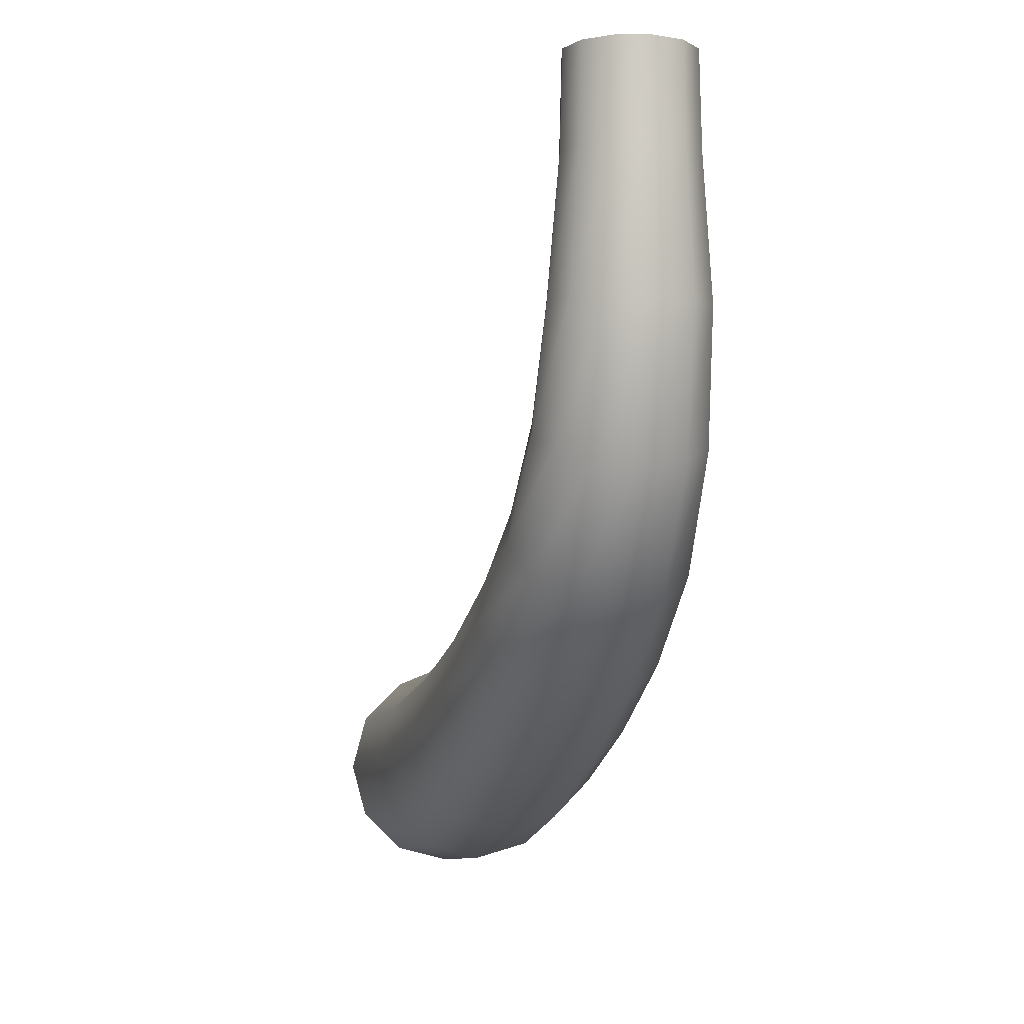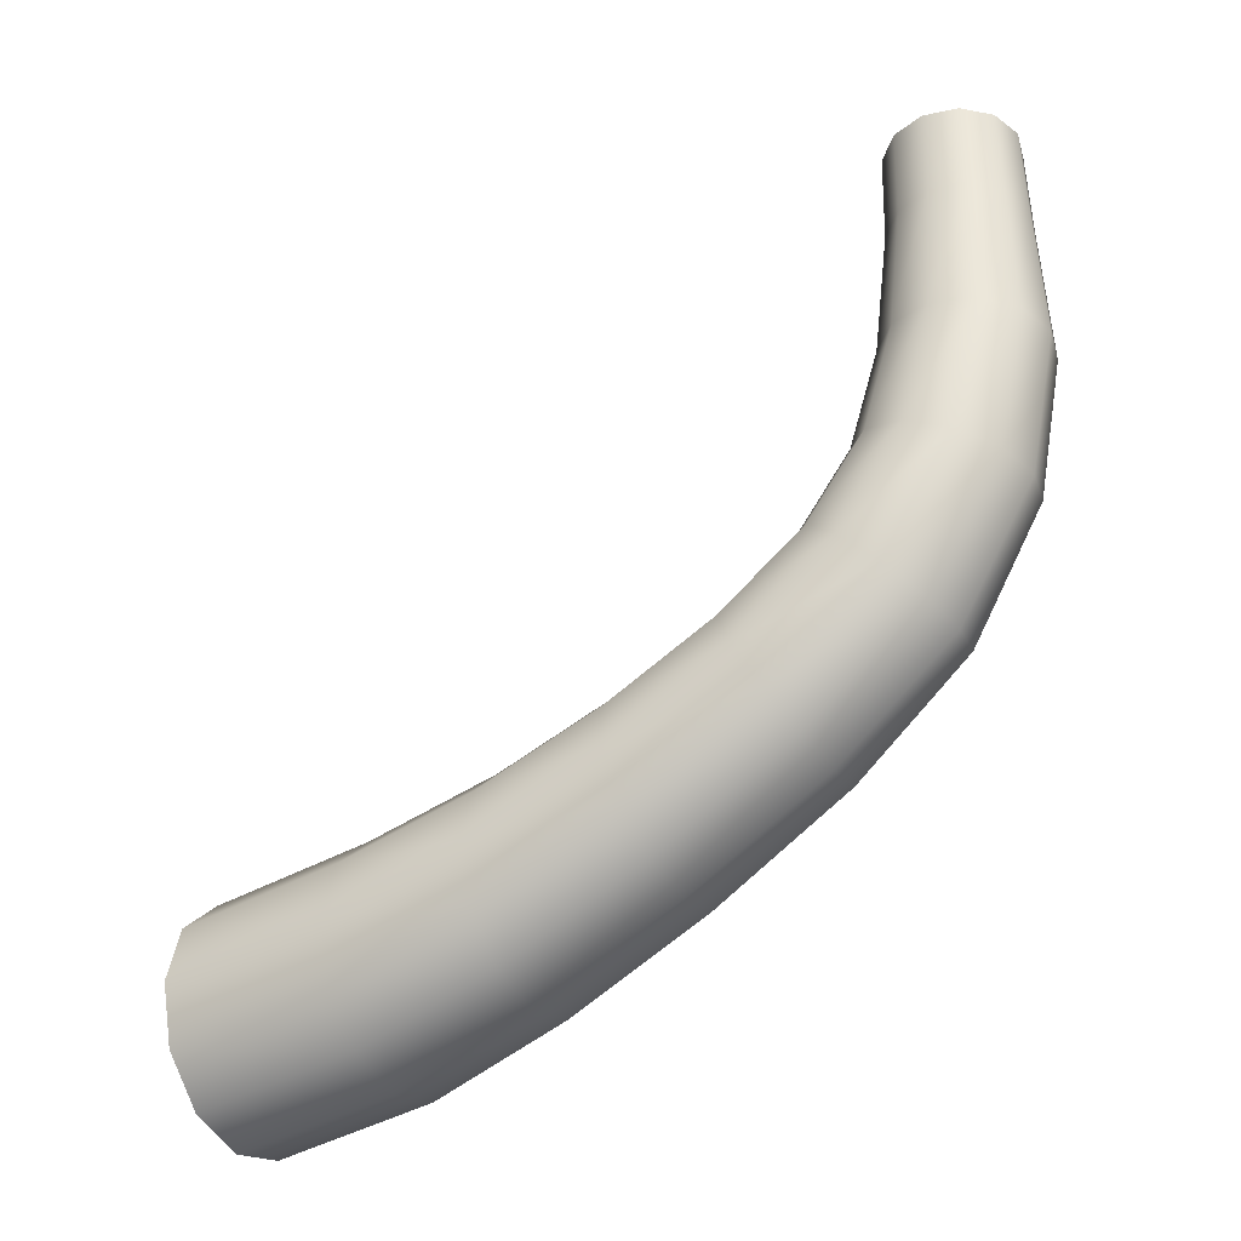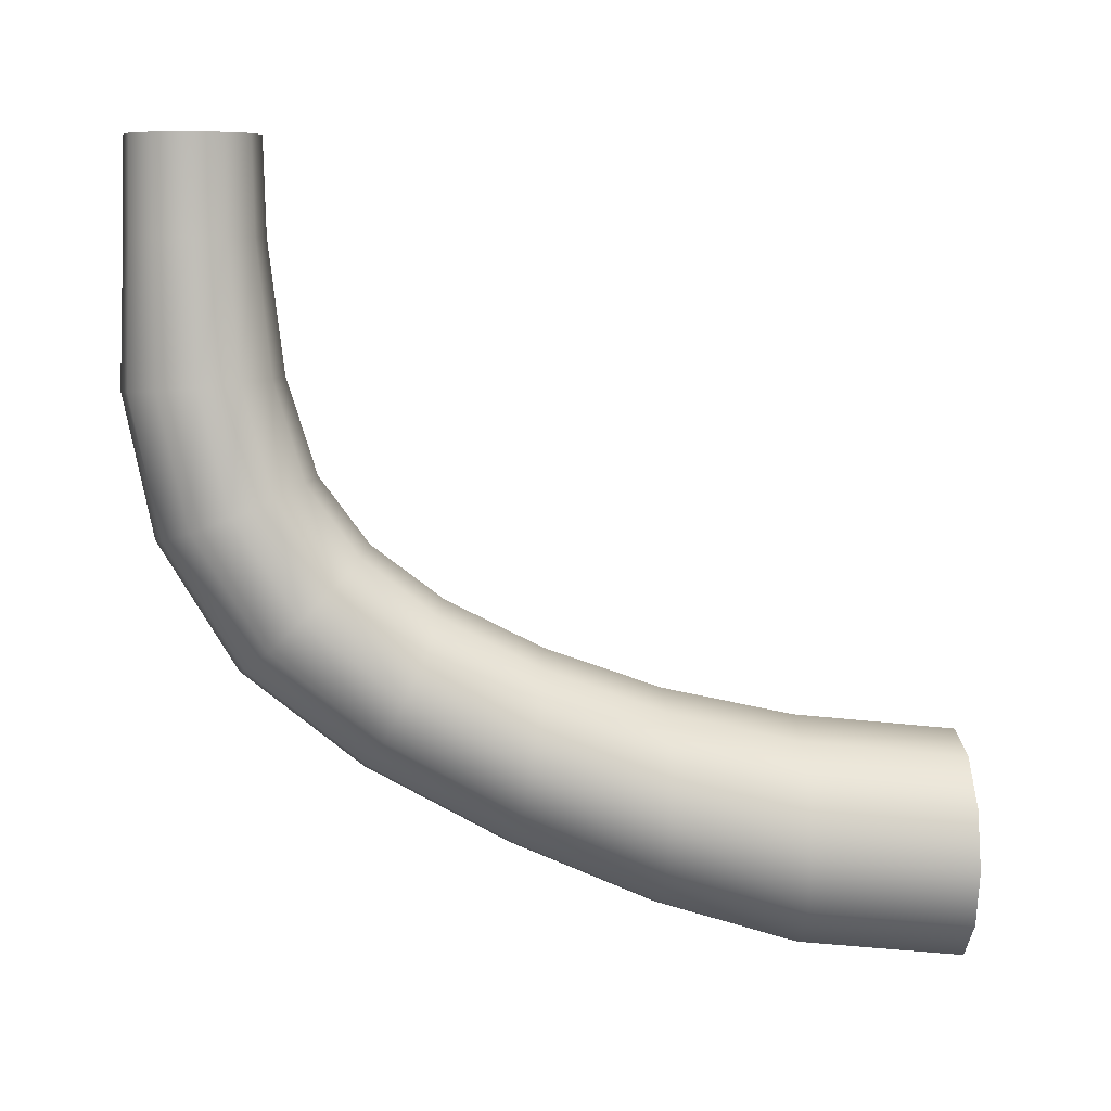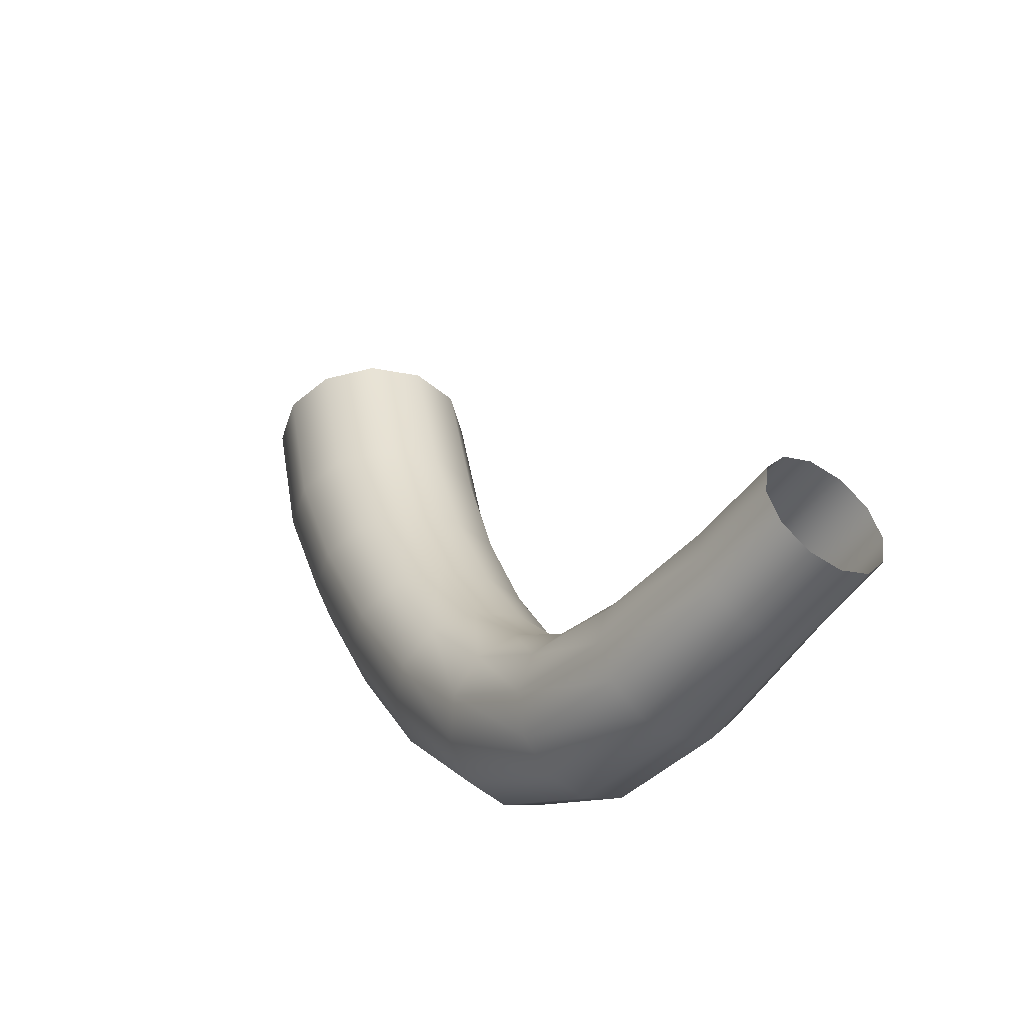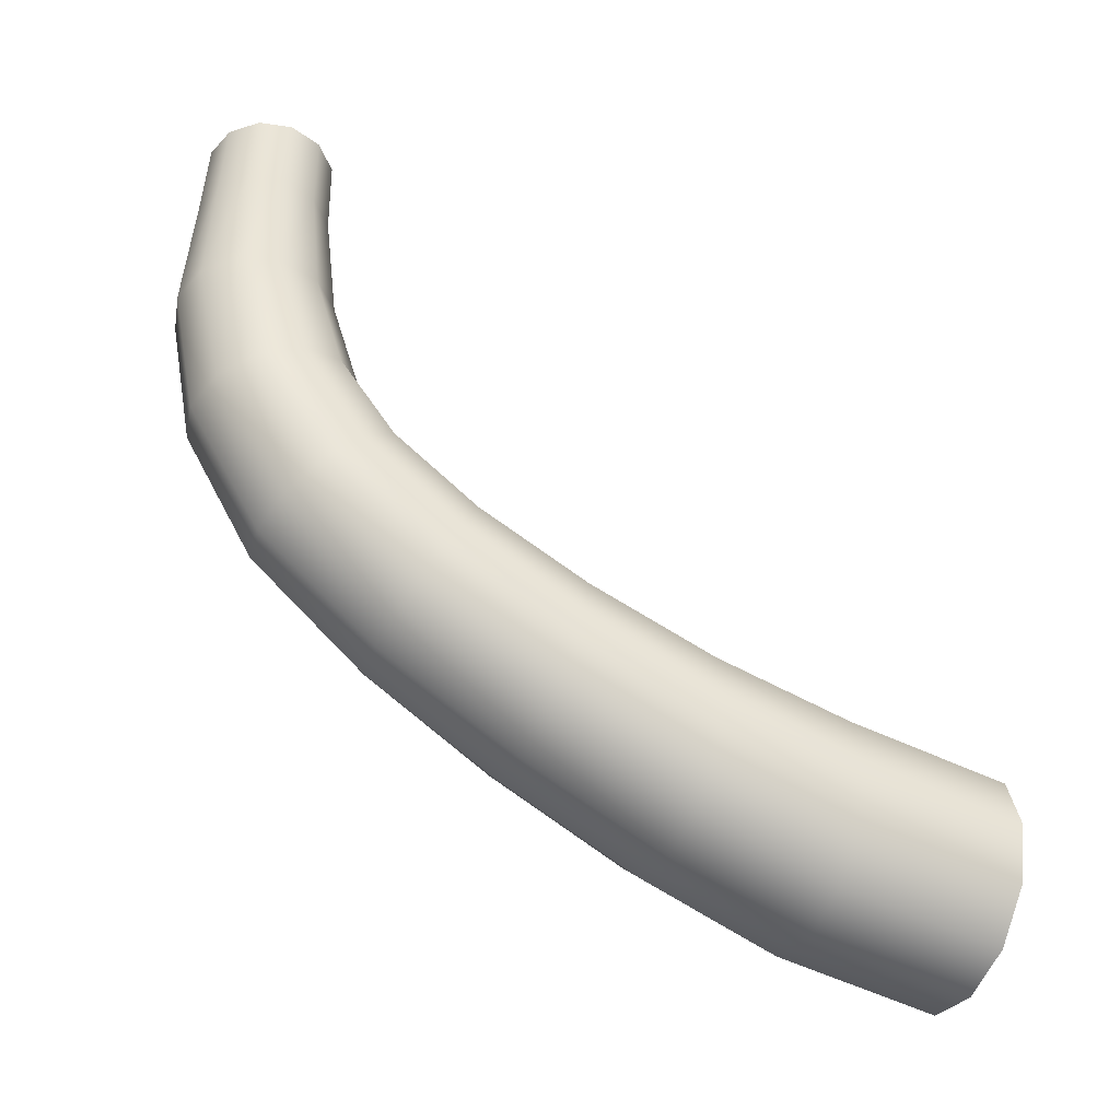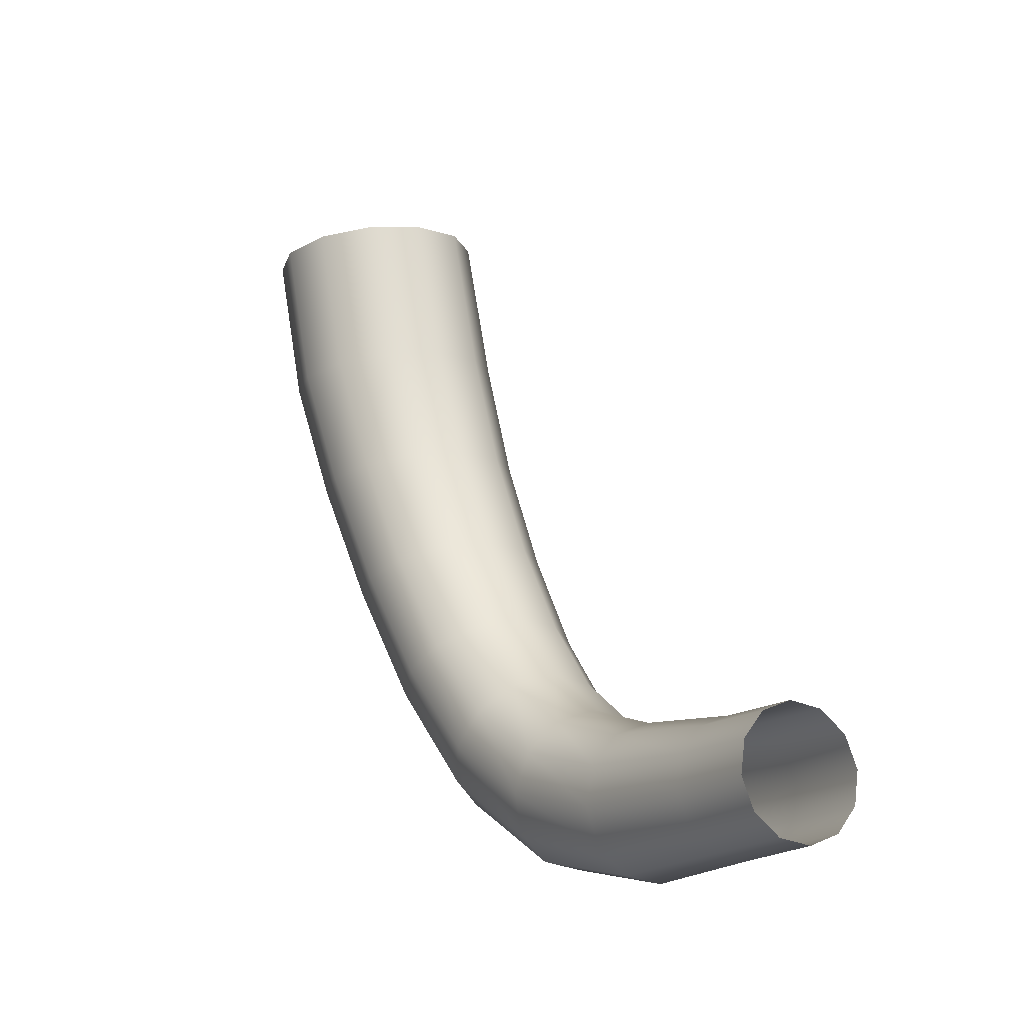
<metadata>
{"format":"obj","ext":"obj","renderer":"f3d","projection":"perspective","resolution":1024,"background":"white","views":[{"elev":-3.5,"azim":172.0,"up":"+Y"},{"elev":-35.0,"azim":127.9,"up":"+Y"},{"elev":7.8,"azim":-87.1,"up":"+Y"},{"elev":-47.3,"azim":147.6,"up":"+Z"},{"elev":-44.5,"azim":-107.8,"up":"+Y"},{"elev":-16.8,"azim":150.2,"up":"+Z"}]}
</metadata>
<code>
g default
v 3.532 -8.184 13.07
v 4.911 -9.574 12.9
v 5.416 -11.47 12.84
v 4.911 -13.37 12.9
v 3.532 -14.76 13.07
v 1.648 -15.27 13.3
v -0.2367 -14.76 13.54
v -1.616 -13.37 13.71
v -2.121 -11.47 13.77
v -1.616 -9.574 13.71
v -0.2367 -8.184 13.54
v 1.648 -7.675 13.3
v 2.87 -7.619 7.726
v 4.25 -9.009 7.555
v 4.755 -10.91 7.493
v 4.25 -12.81 7.555
v 2.87 -14.2 7.726
v 0.9859 -14.71 7.96
v -0.8985 -14.2 8.193
v -2.278 -12.81 8.364
v -2.783 -10.91 8.426
v -2.278 -9.009 8.364
v -0.8985 -7.619 8.193
v 0.9859 -7.111 7.96
v -0.0111 8.319 -9.138
v 0.6969 8.319 -10.05
v 0.8559 8.319 -11.19
v 0.4234 8.319 -12.25
v -0.4847 8.319 -12.96
v -1.625 8.319 -13.12
v -2.692 8.319 -12.69
v -3.4 8.319 -11.78
v -3.559 8.319 -10.64
v -3.127 8.319 -9.572
v -2.219 8.319 -8.864
v -1.078 8.319 -8.705
v -0.06055 11.47 -9.203
v 0.6213 11.47 -10.08
v 0.7745 11.47 -11.18
v 0.3579 11.47 -12.2
v -0.5167 11.47 -12.89
v -1.615 11.47 -13.04
v -2.643 11.47 -12.62
v -3.325 11.47 -11.75
v -3.478 11.47 -10.65
v -3.061 11.47 -9.622
v -2.187 11.47 -8.94
v -1.088 11.47 -8.787
v 3.544 -7.949 3.258
v 4.016 -9.731 3.143
v 3.53 -11.51 3.147
v 2.218 -12.82 3.268
v 0.4303 -13.3 3.474
v -1.354 -12.82 3.71
v -2.656 -11.51 3.913
v -3.128 -9.731 4.028
v -2.642 -7.949 4.024
v -1.33 -6.645 3.903
v 0.4579 -6.168 3.697
v 2.242 -6.645 3.461
v 2.873 -6.398 -0.7654
v 3.289 -7.993 -1.11
v 2.801 -9.59 -1.343
v 1.54 -10.76 -1.401
v -0.1572 -11.19 -1.269
v -1.835 -10.76 -0.9829
v -3.044 -9.59 -0.6186
v -3.46 -7.993 -0.274
v -2.972 -6.398 -0.04138
v -1.711 -5.232 0.0169
v -0.01422 -4.805 -0.1148
v 1.664 -5.232 -0.4011
v 2.266 -4.528 -4.267
v 2.61 -5.879 -4.973
v 2.104 -7.239 -5.574
v 0.8813 -8.241 -5.909
v -0.7292 -8.606 -5.887
v -2.296 -8.241 -5.515
v -3.4 -7.239 -4.892
v -3.745 -5.879 -4.186
v -3.238 -4.528 -3.585
v -2.016 -3.546 -3.251
v -0.4053 -3.192 -3.272
v 1.162 -3.546 -3.644
v 1.756 -2.358 -6.983
v 2.026 -3.368 -8.077
v 1.497 -4.405 -9.072
v 0.3114 -5.164 -9.702
v -1.214 -5.442 -9.797
v -2.669 -5.164 -9.333
v -3.665 -4.405 -8.433
v -3.935 -3.368 -7.339
v -3.407 -2.358 -6.344
v -2.221 -1.64 -5.715
v -0.696 -1.388 -5.619
v 0.7596 -1.64 -6.084
v 1.357 0.3211 -8.805
v 1.571 -0.1836 -10.13
v 1.04 -0.6883 -11.36
v -0.0945 -1.058 -12.17
v -1.529 -1.193 -12.34
v -2.878 -1.058 -11.83
v -3.781 -0.6883 -10.76
v -3.996 -0.1836 -9.44
v -3.464 0.3211 -8.208
v -2.33 0.6906 -7.399
v -0.8954 0.8259 -7.229
v 0.454 0.6906 -7.744
v 1.052 3.884 -9.748
v 1.24 3.773 -11.07
v 0.7392 3.662 -12.3
v -0.3181 3.581 -13.12
v -1.648 3.551 -13.31
v -2.893 3.581 -12.8
v -3.718 3.662 -11.75
v -3.903 3.773 -10.43
v -3.398 3.884 -9.197
v -2.341 3.966 -8.381
v -1.016 3.996 -8.199
v 0.2258 3.966 -8.699
g shroomBot5
f 1 2 14 13
f 2 3 15 14
f 3 4 16 15
f 4 5 17 16
f 5 6 18 17
f 6 7 19 18
f 7 8 20 19
f 8 9 21 20
f 9 10 22 21
f 10 11 23 22
f 11 12 24 23
f 12 1 13 24
f 25 26 38 37
f 26 27 39 38
f 27 28 40 39
f 28 29 41 40
f 29 30 42 41
f 30 31 43 42
f 31 32 44 43
f 32 33 45 44
f 33 34 46 45
f 34 35 47 46
f 35 36 48 47
f 36 25 37 48
f 109 110 27 26
f 110 111 28 27
f 111 112 29 28
f 112 113 30 29
f 113 114 31 30
f 114 115 32 31
f 115 116 33 32
f 116 117 34 33
f 117 118 35 34
f 118 119 36 35
f 119 120 25 36
f 120 109 26 25
f 14 15 50 49
f 15 16 51 50
f 16 17 52 51
f 17 18 53 52
f 18 19 54 53
f 19 20 55 54
f 20 21 56 55
f 21 22 57 56
f 22 23 58 57
f 23 24 59 58
f 24 13 60 59
f 13 14 49 60
f 49 50 62 61
f 50 51 63 62
f 51 52 64 63
f 52 53 65 64
f 53 54 66 65
f 54 55 67 66
f 55 56 68 67
f 56 57 69 68
f 57 58 70 69
f 58 59 71 70
f 59 60 72 71
f 60 49 61 72
f 61 62 74 73
f 62 63 75 74
f 63 64 76 75
f 64 65 77 76
f 65 66 78 77
f 66 67 79 78
f 67 68 80 79
f 68 69 81 80
f 69 70 82 81
f 70 71 83 82
f 71 72 84 83
f 72 61 73 84
f 73 74 86 85
f 74 75 87 86
f 75 76 88 87
f 76 77 89 88
f 77 78 90 89
f 78 79 91 90
f 79 80 92 91
f 80 81 93 92
f 81 82 94 93
f 82 83 95 94
f 83 84 96 95
f 84 73 85 96
f 85 86 98 97
f 86 87 99 98
f 87 88 100 99
f 88 89 101 100
f 89 90 102 101
f 90 91 103 102
f 91 92 104 103
f 92 93 105 104
f 93 94 106 105
f 94 95 107 106
f 95 96 108 107
f 96 85 97 108
f 97 98 110 109
f 98 99 111 110
f 99 100 112 111
f 100 101 113 112
f 101 102 114 113
f 102 103 115 114
f 103 104 116 115
f 104 105 117 116
f 105 106 118 117
f 106 107 119 118
f 107 108 120 119
f 108 97 109 120

</code>
